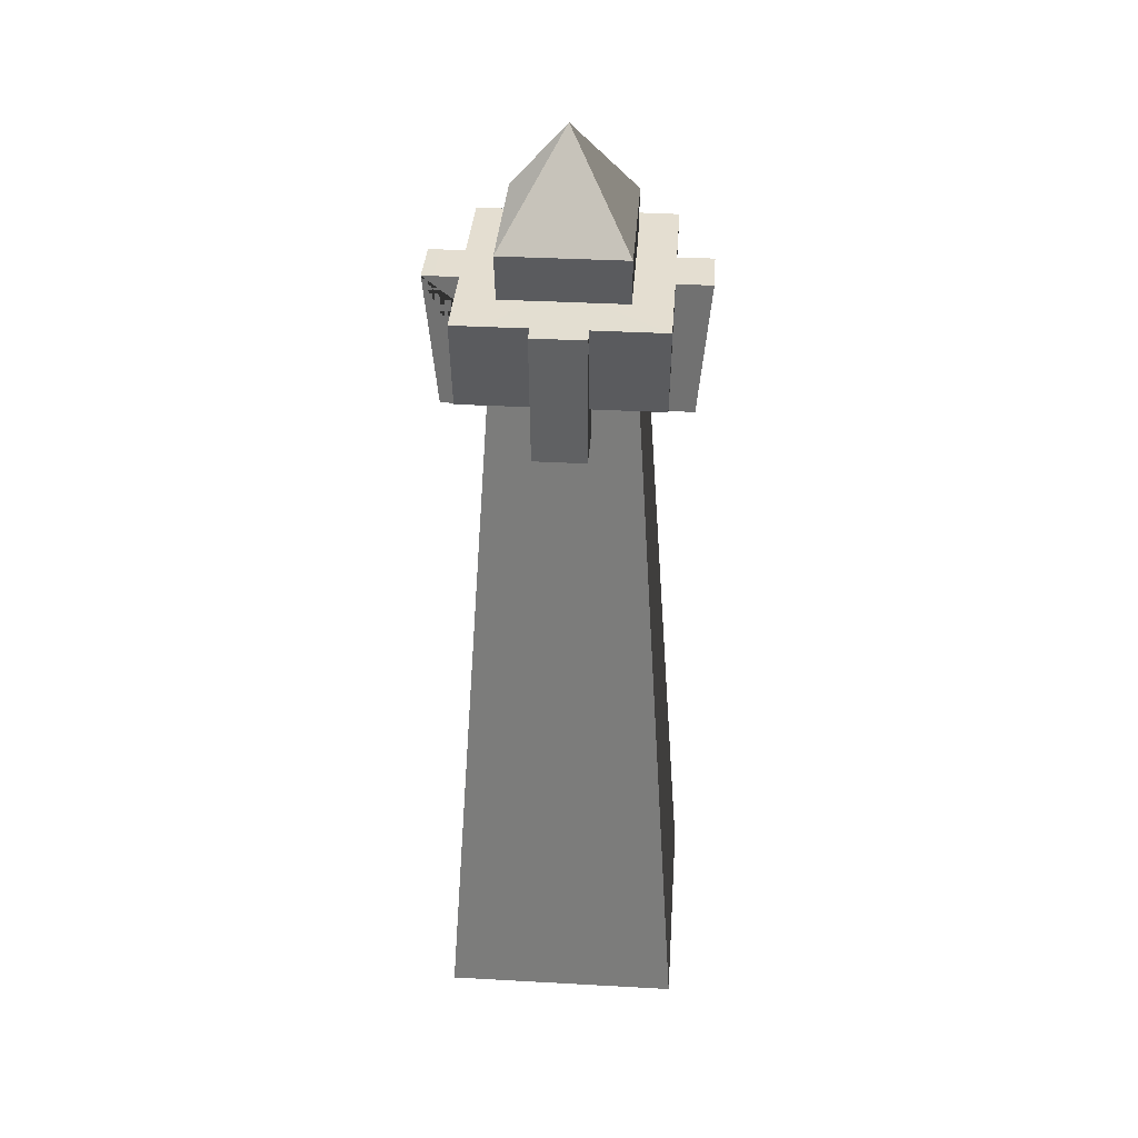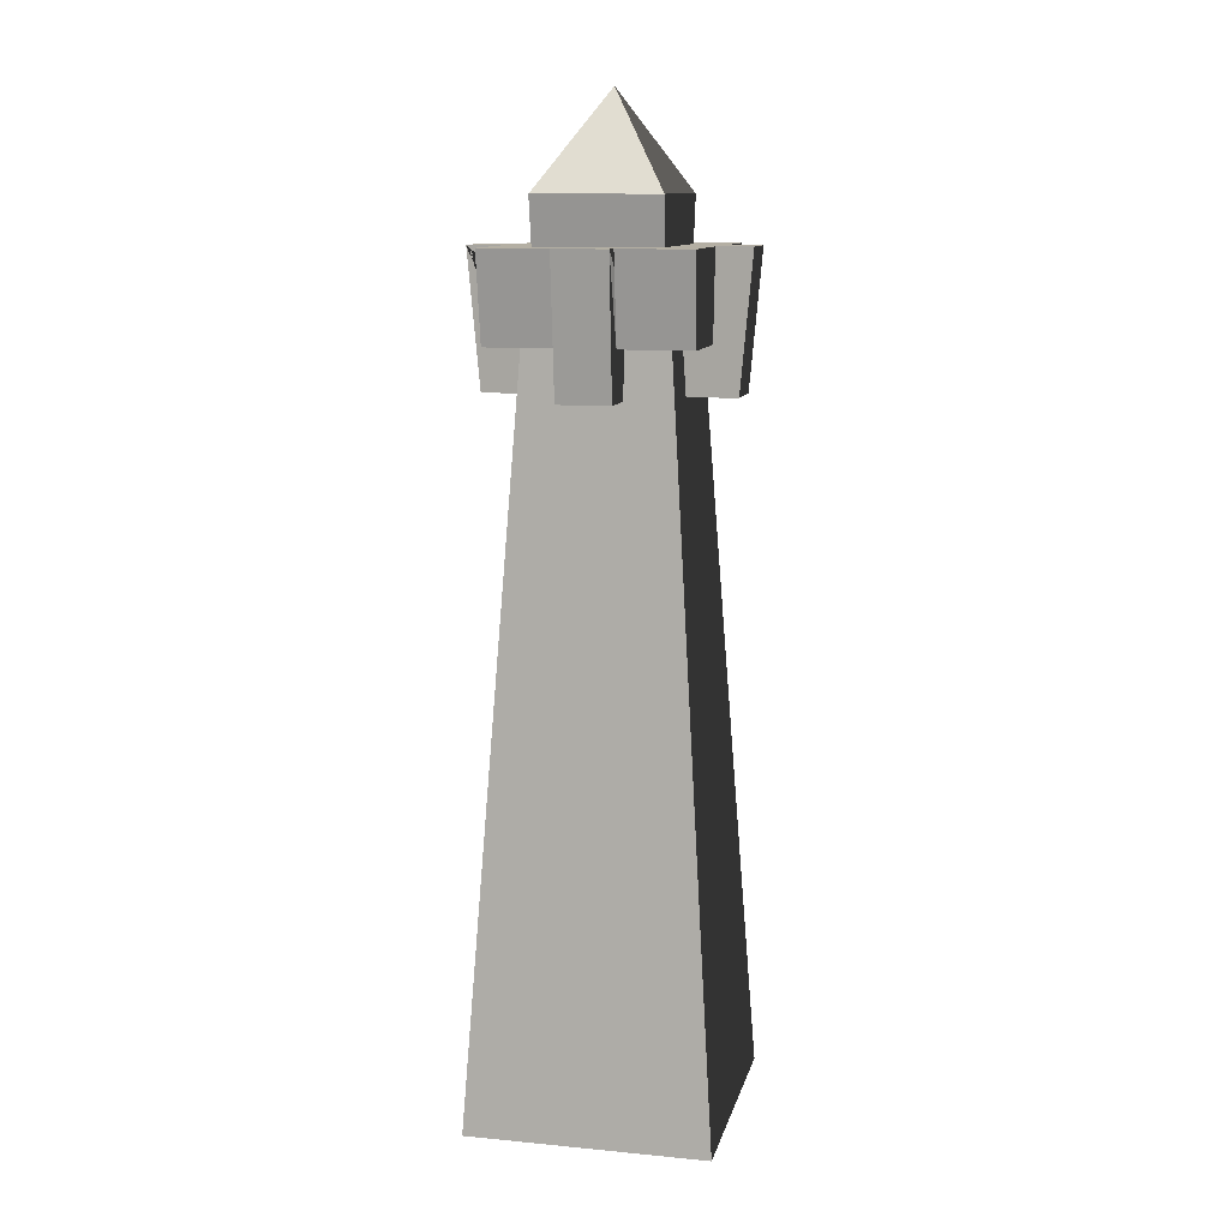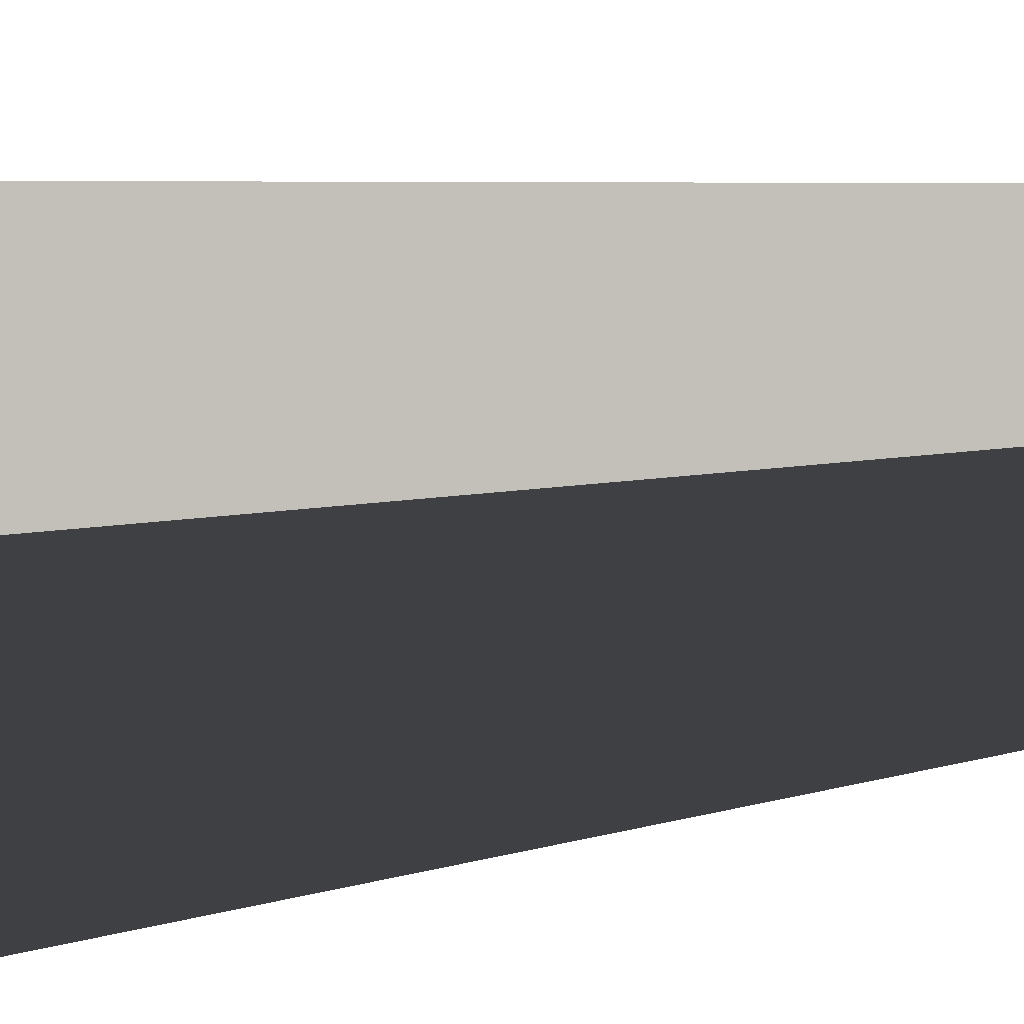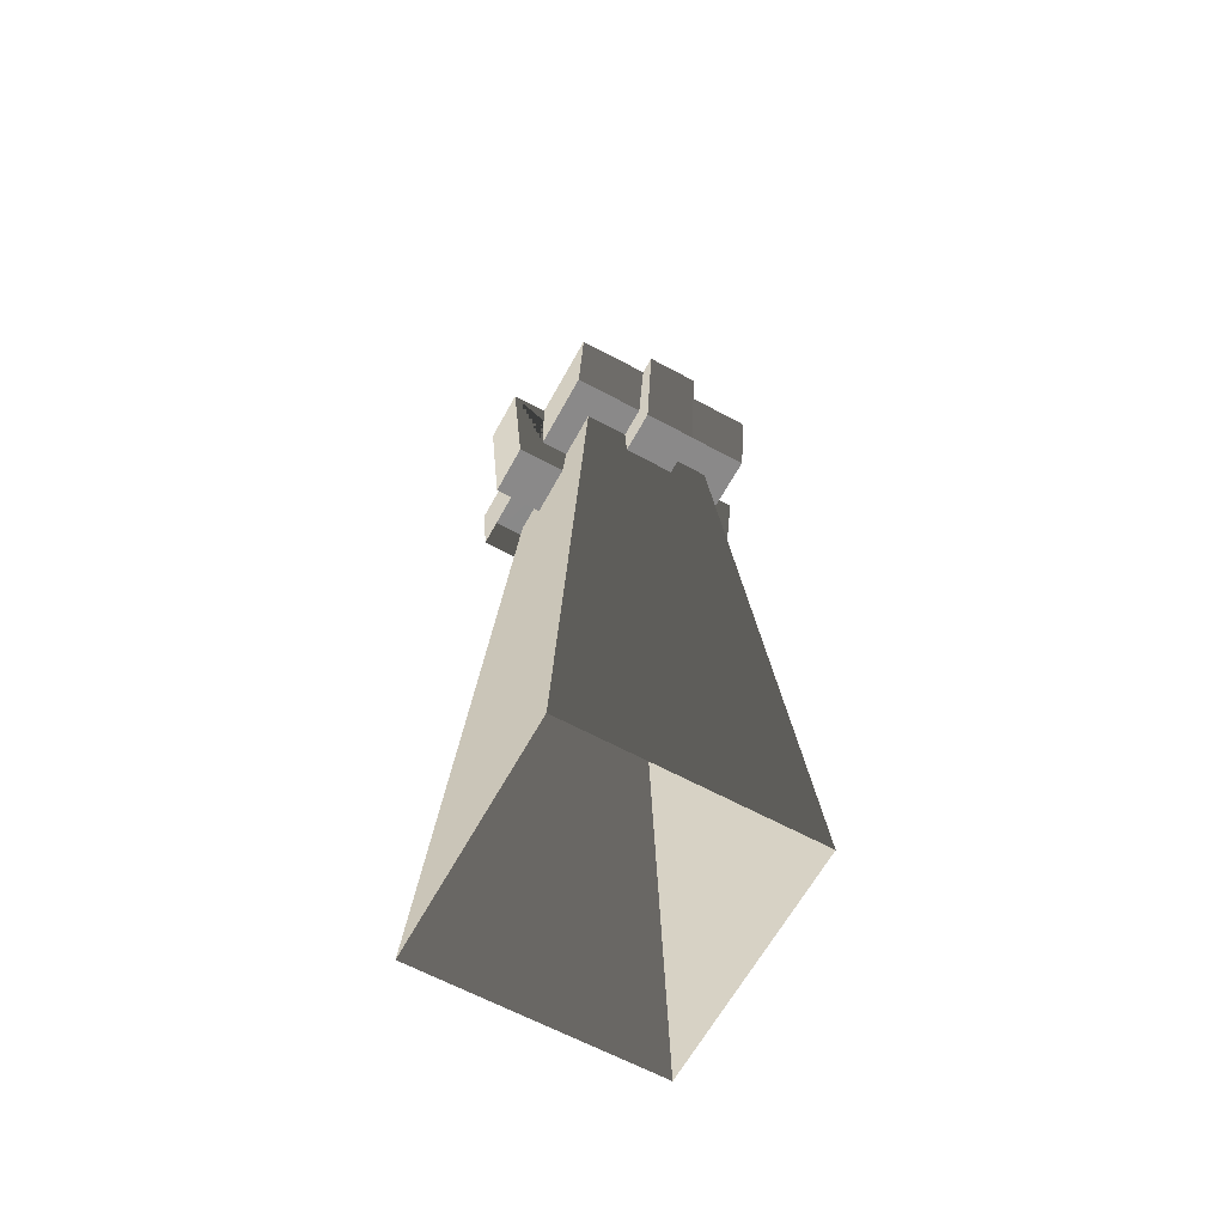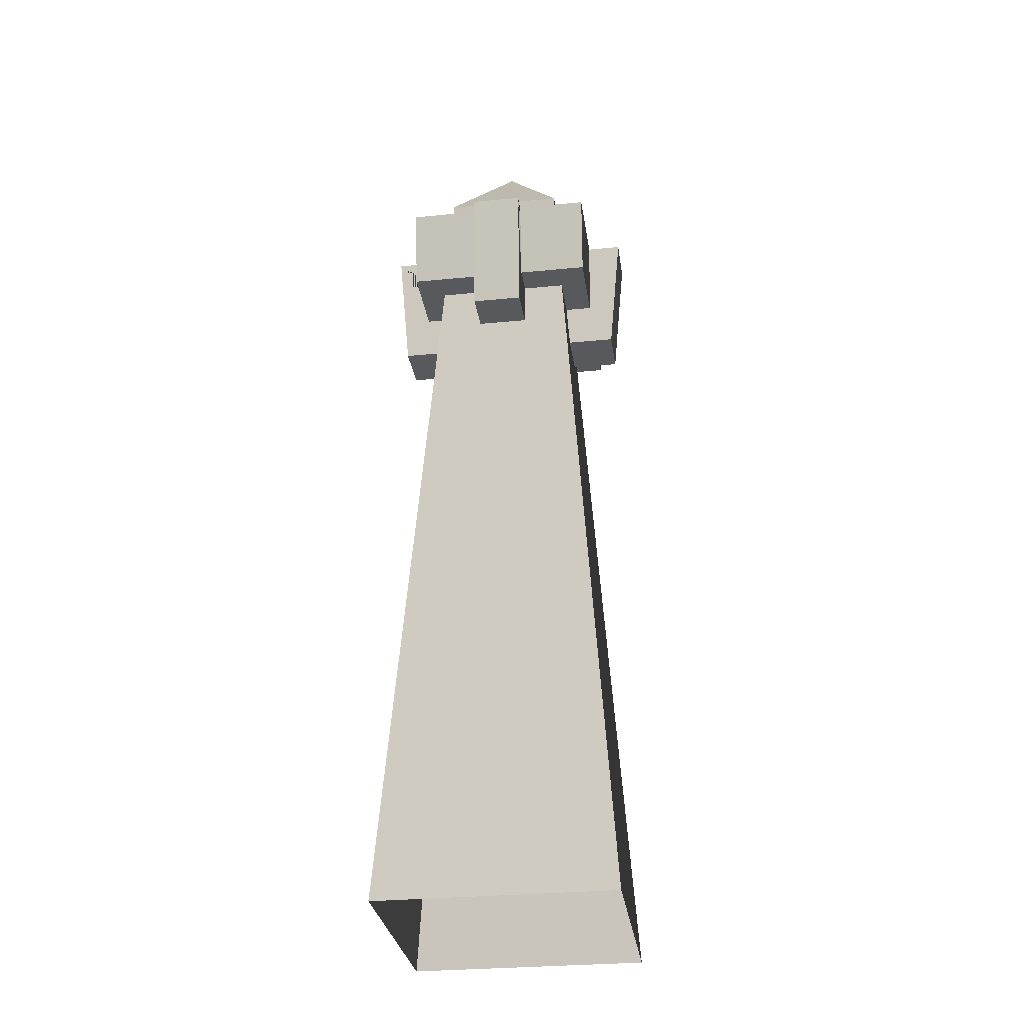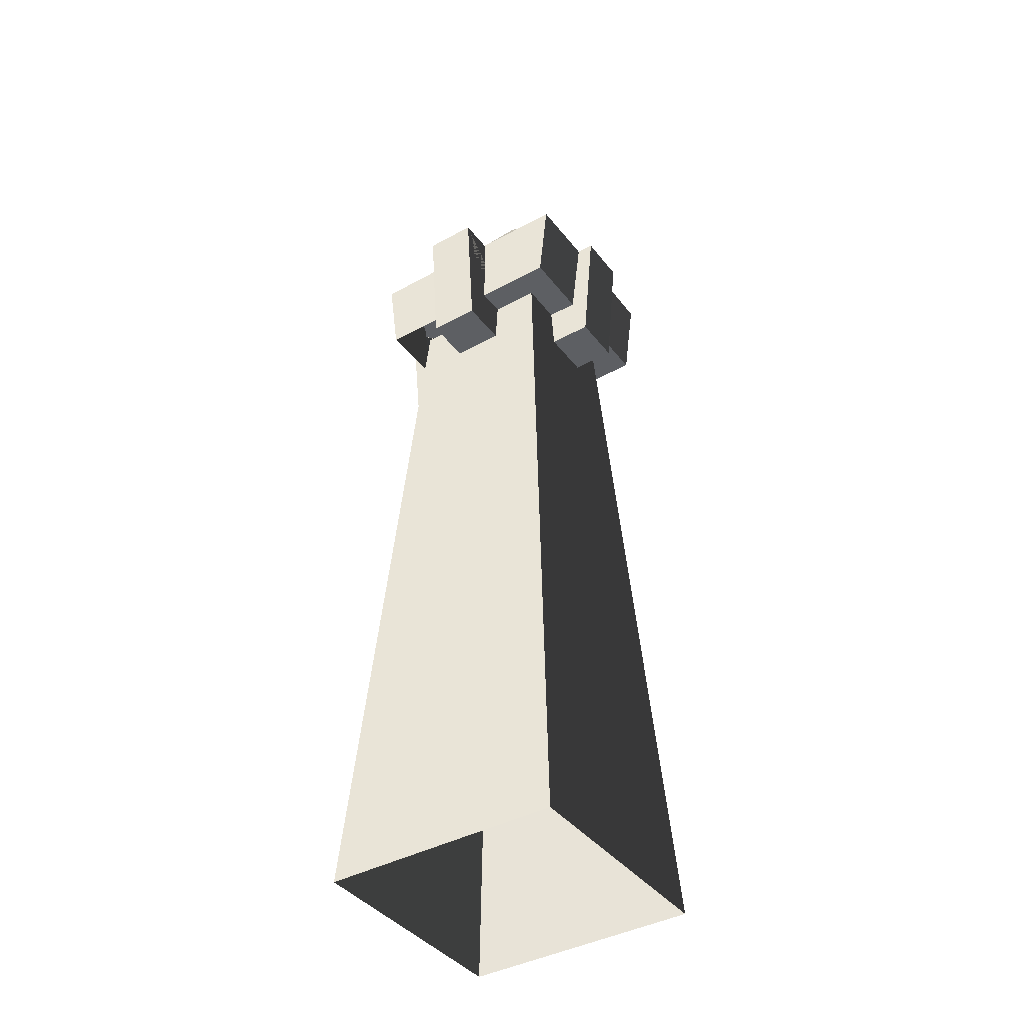
<metadata>
{"format":"obj","ext":"obj","renderer":"f3d","projection":"perspective","resolution":1024,"background":"white","views":[{"elev":36.4,"azim":-85.9,"up":"+Y"},{"elev":11.3,"azim":-77.0,"up":"+Y"},{"elev":40.1,"azim":81.3,"up":"+Z"},{"elev":-63.3,"azim":-118.7,"up":"+Y"},{"elev":-30.0,"azim":-81.9,"up":"+Y"},{"elev":-40.4,"azim":-146.0,"up":"+Y"}]}
</metadata>
<code>
v -0.5597 5.651 3.843e-07
v -0.9196 -0.001018 -4.177e-09
v -0.9196 -0.001018 -0.9068
v -0.5597 5.651 -0.52
v -0.9196 -0.001018 0.9068
v -0.5597 5.651 0.52
v -0.5597 5.651 3.843e-07
v -0.5597 5.651 -0.52
v -2.907e-06 5.651 -0.52
v -1.426e-06 5.651 -5.932e-07
v 0.5597 5.651 -8.038e-07
v 0.5597 5.651 -0.52
v 1.189e-06 5.651 0.52
v -0.5597 5.651 0.52
v 0.5597 5.651 0.52
v -0.5597 5.651 -0.52
v -0.9196 -0.001018 -0.9068
v 1.551e-06 -0.001018 -0.9068
v -2.907e-06 5.651 -0.52
v 0.5597 5.651 -0.52
v 0.9196 -0.001018 -0.9068
v 0.5597 5.651 -8.038e-07
v 0.5597 5.651 -0.52
v 0.9196 -0.001018 -0.9068
v 0.9196 -0.001018 3.516e-07
v 0.9196 -0.001018 0.9068
v 0.5597 5.651 0.52
v -0.5597 5.651 0.52
v 1.189e-06 5.651 0.52
v 1.733e-06 -0.001018 0.9068
v -0.9196 -0.001018 0.9068
v 0.5597 5.651 0.52
v 0.9196 -0.001018 0.9068
v -1.009 6.267 -0.1976
v -1.009 6.267 0.1976
v -0.9159 5.247 0.1951
v -0.9159 5.247 -0.1951
v -0.9159 5.247 0.1951
v -0.1951 5.247 0.1951
v -0.1951 5.247 -0.1951
v -0.9159 5.247 -0.1951
v 0.1951 5.247 0.1951
v 0.1951 5.247 -0.1951
v 0.1951 5.247 -0.9159
v -0.1951 5.247 -0.9159
v -0.1951 5.247 0.9159
v 0.1951 5.247 0.9159
v 0.9159 5.247 0.1951
v 0.9159 5.247 -0.1951
v 1.009 6.267 -0.1976
v 0.9159 5.247 -0.1951
v 0.9159 5.247 0.1951
v 1.009 6.267 0.1976
v 1.009 6.267 -0.1976
v 0.196 5.608 -0.196
v 0.1951 5.247 -0.1951
v 0.9159 5.247 -0.1951
v 0.2123 5.608 -0.196
v 0.7934 5.608 -0.196
v 0.8779 6.265 -0.1971
v -0.8766 6.267 -0.1976
v -0.7934 5.608 -0.196
v -0.7934 5.608 -0.7326
v -0.8738 6.265 -0.7418
v -0.196 5.608 -0.7326
v -0.1976 6.266 -0.743
v -0.8738 6.265 -0.7418
v -0.7934 5.608 -0.7326
v -0.7934 5.608 -0.196
v -0.2123 5.608 -0.196
v -0.7934 5.608 -0.7326
v -0.196 5.608 -0.7326
v -0.196 5.608 -0.196
v 0.1976 6.266 -0.743
v 0.196 5.608 -0.7326
v 0.7934 5.608 -0.7326
v 0.8738 6.265 -0.7418
v 0.7934 5.608 -0.196
v 0.8779 6.265 -0.1971
v 0.8738 6.265 -0.7418
v 0.7934 5.608 -0.7326
v -0.7934 5.608 0.196
v -0.8752 6.266 0.1976
v -0.8738 6.265 0.7418
v -0.7934 5.608 0.7326
v -0.2123 5.608 0.196
v -0.7934 5.608 0.196
v -0.7934 5.608 0.7326
v -0.196 5.608 0.196
v -0.196 5.608 0.7326
v -0.1976 6.267 0.7433
v -0.196 5.608 0.7326
v -0.7934 5.608 0.7326
v -0.8738 6.265 0.7418
v 0.196 5.608 0.196
v 0.196 5.608 0.7326
v 0.7934 5.608 0.7326
v 0.7934 5.608 0.196
v 0.196 5.608 0.7326
v 0.1976 6.265 0.7418
v 0.8738 6.265 0.7418
v 0.7934 5.608 0.7326
v 0.8764 6.267 0.1976
v 0.7934 5.608 0.196
v 0.7934 5.608 0.7326
v 0.8738 6.265 0.7418
v 0.1976 6.267 -1.009
v 0.196 5.608 -0.196
v 0.196 5.608 -0.7326
v 0.1976 6.266 -0.743
v 0.1951 5.247 -0.1951
v 0.1951 5.247 -0.9159
v -0.1976 6.267 -1.009
v -0.196 5.608 -0.196
v -0.1951 5.247 -0.1951
v -0.1951 5.247 -0.9159
v -0.196 5.608 -0.7326
v -0.1976 6.266 -0.743
v -0.9159 5.247 -0.1951
v -0.7934 5.608 -0.196
v -0.8766 6.267 -0.1976
v -1.009 6.267 -0.1976
v -0.2123 5.608 -0.196
v -0.196 5.608 -0.196
v -0.1951 5.247 -0.1951
v -1.009 6.267 0.1976
v -0.196 5.608 0.196
v -0.1951 5.247 0.1951
v -0.9159 5.247 0.1951
v -0.2123 5.608 0.196
v -0.7934 5.608 0.196
v -0.8752 6.266 0.1976
v -0.1951 5.247 0.9159
v -0.196 5.608 0.7326
v -0.1976 6.267 0.7433
v -0.1976 6.267 1.009
v -0.196 5.608 0.196
v -0.1951 5.247 0.1951
v 0.1951 5.247 0.9159
v 0.196 5.608 0.7326
v 0.196 5.608 0.196
v 0.1951 5.247 0.1951
v 0.1976 6.267 1.009
v 0.1976 6.265 0.7418
v 0.1976 6.267 1.009
v 0.1951 5.247 0.9159
v -0.1951 5.247 0.9159
v -0.1976 6.267 1.009
v 0.9159 5.247 0.1951
v 0.7934 5.608 0.196
v 0.8764 6.267 0.1976
v 1.009 6.267 0.1976
v 0.1951 5.247 0.1951
v 0.196 5.608 0.196
v -0.1951 5.247 -0.9159
v 0.1951 5.247 -0.9159
v 0.1976 6.267 -1.009
v -0.1976 6.267 -1.009
v 0.1976 6.266 -0.743
v -0.1976 6.266 -0.743
v -0.1976 6.267 -1.009
v 0.1976 6.267 -1.009
v -0.01131 6.266 -0.04378
v -0.8738 6.265 -0.7418
v -0.8766 6.267 -0.1976
v 0.8738 6.265 -0.7418
v 0.8779 6.265 -0.1971
v 0.8764 6.267 0.1976
v 1.009 6.267 -0.1976
v 1.009 6.267 0.1976
v 0.8738 6.265 0.7418
v 0.1976 6.265 0.7418
v -0.8752 6.266 0.1976
v -1.009 6.267 0.1976
v -1.009 6.267 -0.1976
v -0.8738 6.265 0.7418
v -0.1976 6.267 0.7433
v 0.1976 6.267 1.009
v -0.1976 6.267 1.009
v -0.5465 6.614 -1.844e-06
v -0.4962 6.227 -2.249e-06
v -0.4962 6.227 -0.4582
v -0.5465 6.614 -0.4639
v -0.4962 6.227 0.4582
v -0.5465 6.614 0.4639
v 0.5465 6.614 1.425e-06
v 0.5465 6.614 -0.4639
v 0.4962 6.227 -0.4582
v 0.4962 6.227 -1.239e-06
v 0.4962 6.227 0.4582
v 0.5465 6.614 0.4639
v 0.5465 6.614 -0.4639
v -1.164e-06 6.614 -0.4639
v 2.182e-07 6.227 -0.4582
v 0.4962 6.227 -0.4582
v -0.4962 6.227 -0.4582
v -0.5465 6.614 -0.4639
v -0.5465 6.614 0.4639
v -2.821e-06 6.614 0.4639
v -1.937e-06 6.227 0.4582
v -0.4962 6.227 0.4582
v 0.5465 6.614 0.4639
v 0.4962 6.227 0.4582
v -1.164e-06 6.614 -0.4639
v -8.592e-07 7.334 1.737e-07
v -0.5465 6.614 -0.4639
v 0.5465 6.614 -0.4639
v -0.5465 6.614 -0.4639
v -8.592e-07 7.334 1.737e-07
v -0.5465 6.614 -1.844e-06
v -0.5465 6.614 0.4639
v 0.5465 6.614 1.425e-06
v -8.592e-07 7.334 1.737e-07
v 0.5465 6.614 -0.4639
v 0.5465 6.614 0.4639
v -0.5465 6.614 0.4639
v -8.592e-07 7.334 1.737e-07
v -2.821e-06 6.614 0.4639
v 0.5465 6.614 0.4639
g Desert_Column_01_672_193
f 1 3 2
f 1 4 3
f 1 2 5
f 1 5 6
f 7 9 8
f 7 10 9
f 11 9 10
f 11 12 9
f 7 13 10
f 11 10 13
f 7 14 13
f 11 13 15
f 16 18 17
f 16 19 18
f 20 18 19
f 20 21 18
f 22 24 23
f 22 25 24
f 22 26 25
f 22 27 26
f 28 30 29
f 28 31 30
f 32 29 30
f 32 30 33
f 34 36 35
f 34 37 36
f 38 40 39
f 38 41 40
f 40 42 39
f 40 43 42
f 40 44 43
f 40 45 44
f 42 46 39
f 42 47 46
f 43 48 42
f 43 49 48
f 50 52 51
f 50 53 52
f 54 56 55
f 54 57 56
f 54 55 58
f 54 58 59
f 54 59 60
f 61 63 62
f 61 64 63
f 65 67 66
f 65 68 67
f 69 71 70
f 70 71 72
f 70 72 73
f 74 76 75
f 74 77 76
f 78 80 79
f 78 81 80
f 82 84 83
f 82 85 84
f 86 88 87
f 89 88 86
f 89 90 88
f 91 93 92
f 91 94 93
f 95 97 96
f 98 97 95
f 99 101 100
f 99 102 101
f 103 105 104
f 103 106 105
f 107 109 108
f 107 110 109
f 107 108 111
f 107 111 112
f 113 115 114
f 113 116 115
f 113 114 117
f 113 117 118
f 119 121 120
f 119 122 121
f 119 120 123
f 119 123 124
f 119 124 125
f 126 128 127
f 126 129 128
f 126 127 130
f 126 130 131
f 126 131 132
f 133 135 134
f 133 136 135
f 133 134 137
f 133 137 138
f 139 141 140
f 139 142 141
f 140 143 139
f 140 144 143
f 145 147 146
f 145 148 147
f 149 151 150
f 149 152 151
f 150 153 149
f 150 154 153
f 155 157 156
f 155 158 157
f 159 161 160
f 159 162 161
f 159 160 163
f 160 164 163
f 164 165 163
f 166 159 163
f 167 166 163
f 168 167 163
f 169 167 168
f 169 168 170
f 171 168 163
f 172 171 163
f 165 173 163
f 165 174 173
f 165 175 174
f 173 176 163
f 176 177 163
f 177 172 163
f 177 178 172
f 177 179 178
f 180 182 181
f 180 183 182
f 180 181 184
f 180 184 185
f 186 188 187
f 186 189 188
f 186 190 189
f 186 191 190
f 192 194 193
f 192 195 194
f 196 193 194
f 196 197 193
f 198 200 199
f 198 201 200
f 202 199 200
f 202 200 203
f 204 206 205
f 207 204 205
f 208 210 209
f 210 211 209
f 212 214 213
f 215 212 213
f 216 218 217
f 218 219 217

</code>
